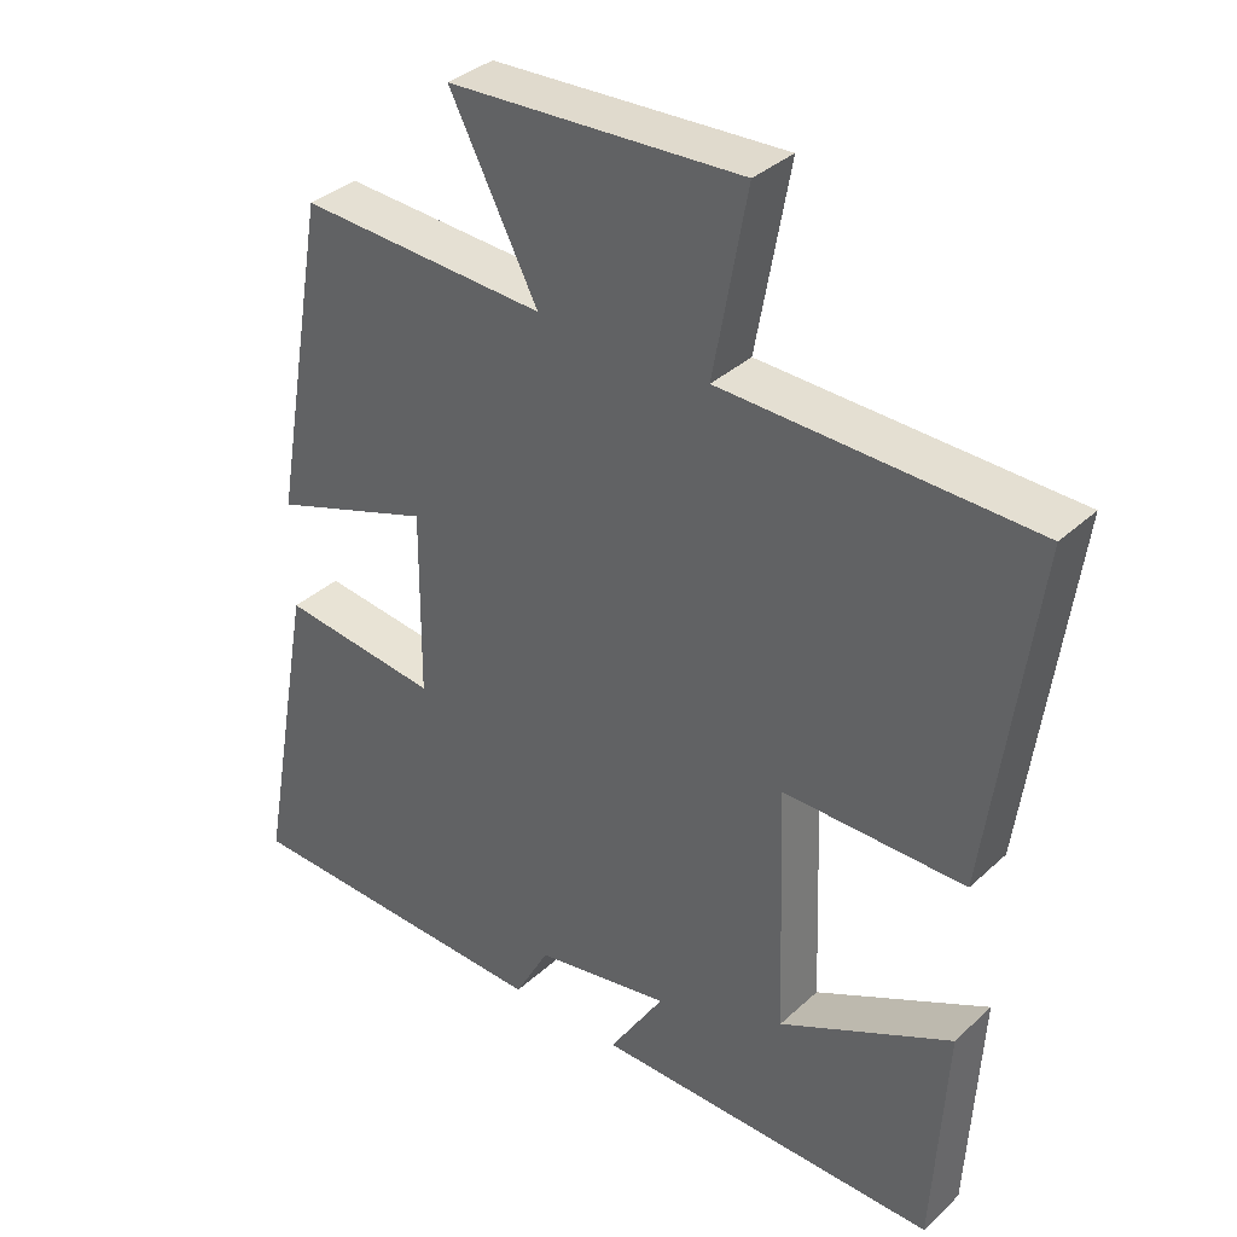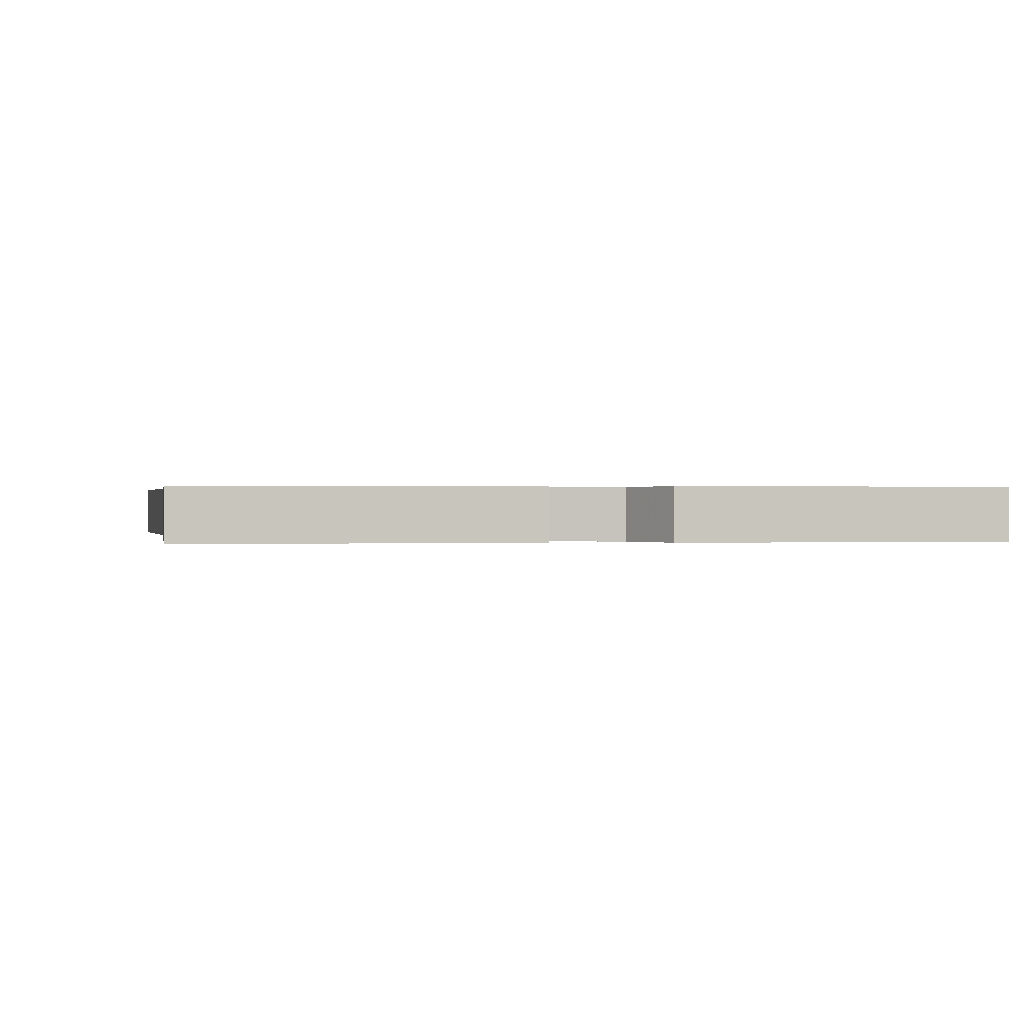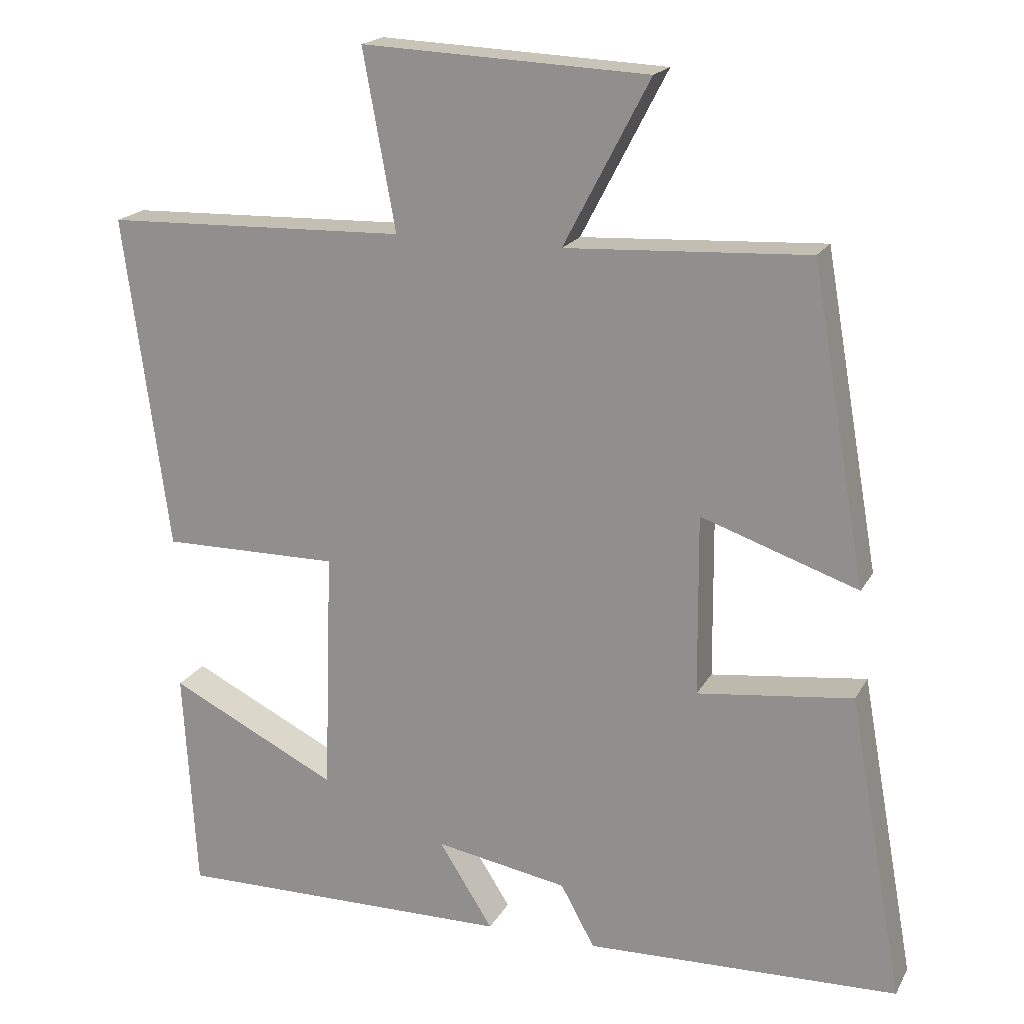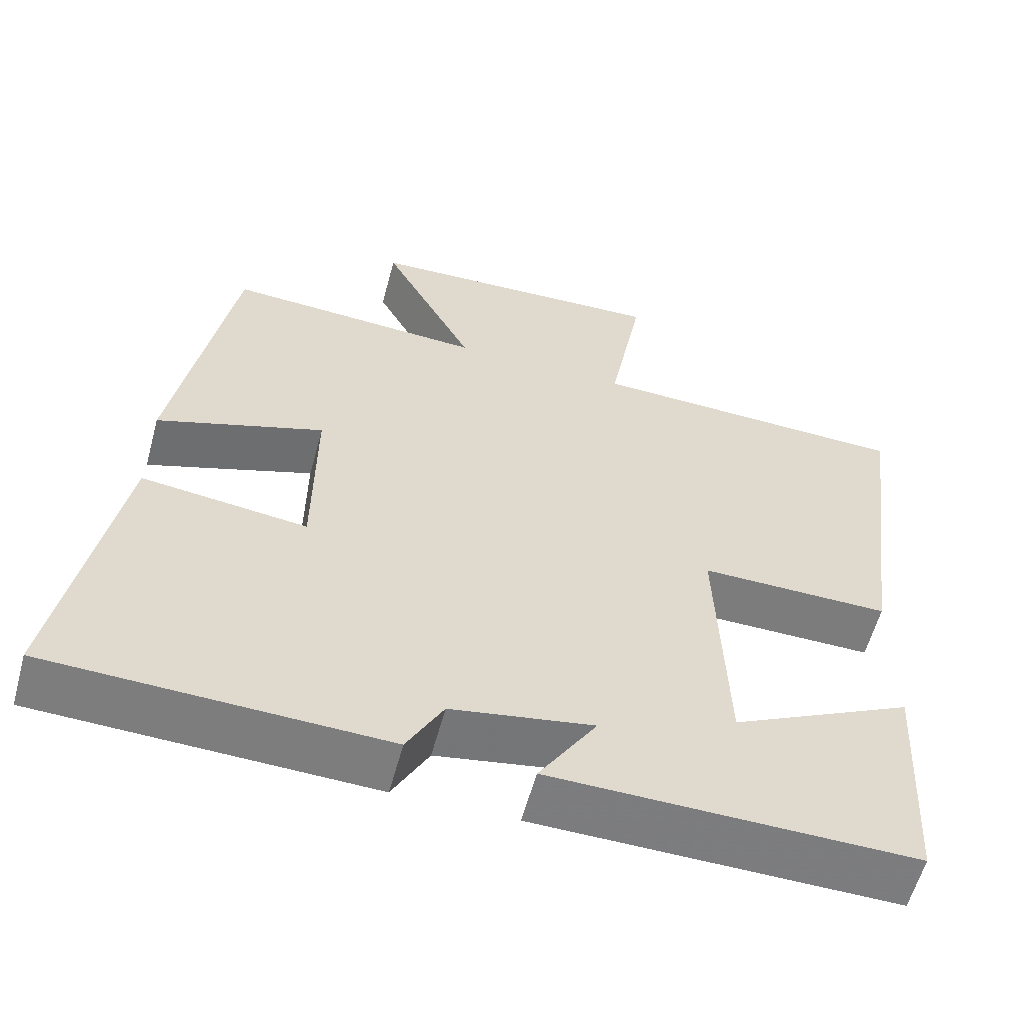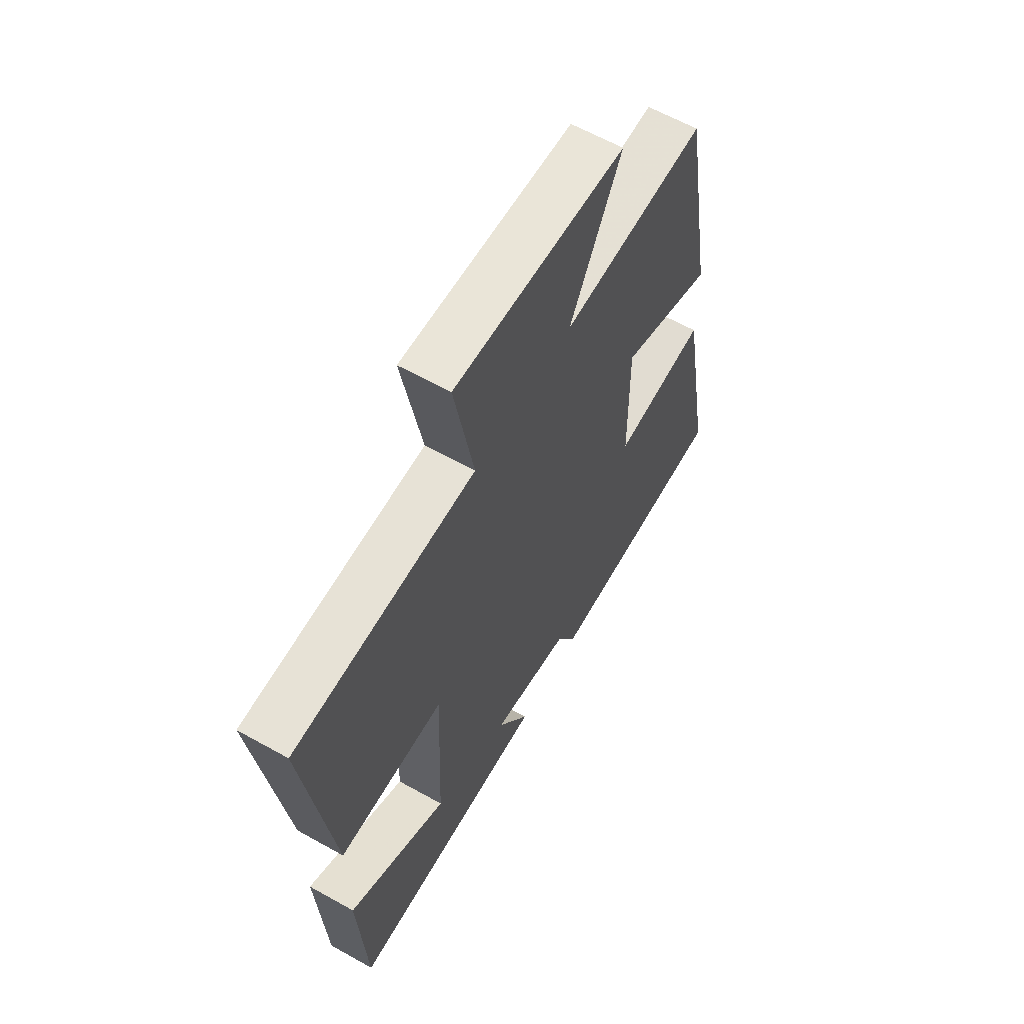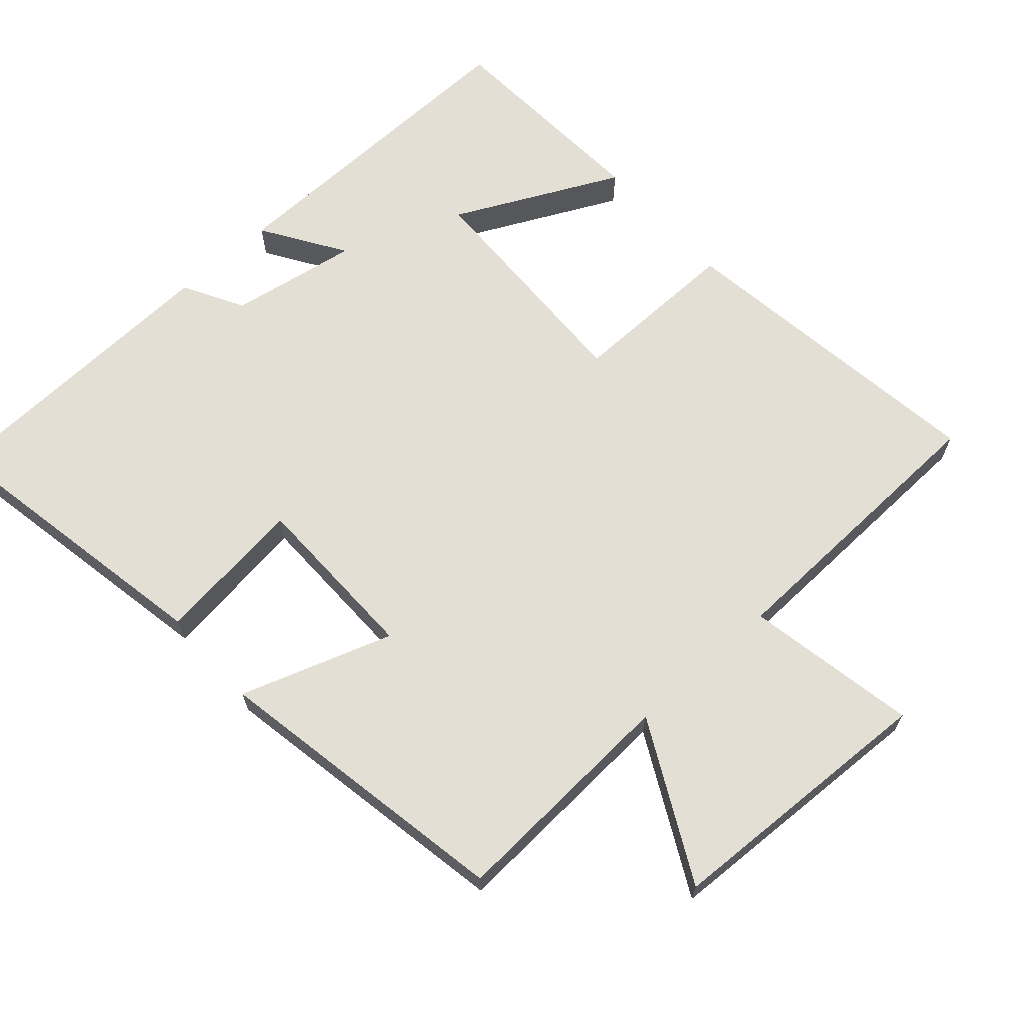
<metadata>
{"format":"obj","ext":"obj","renderer":"f3d","projection":"perspective","resolution":1024,"background":"white","views":[{"elev":35.4,"azim":39.8,"up":"+Z"},{"elev":0.3,"azim":173.9,"up":"+Y"},{"elev":18.9,"azim":-158.9,"up":"+Z"},{"elev":-58.8,"azim":-15.1,"up":"+Z"},{"elev":61.8,"azim":119.7,"up":"+Z"},{"elev":66.3,"azim":-41.9,"up":"+Y"}]}
</metadata>
<code>
v -0.424 0.07 0.518
v -0.089 0.07 0.5
v -0.208 0.07 0.728
v 0.188 0.07 0.746
v 0.143 0.07 0.5
v 0.562 0.07 0.487
v 0.5 0.07 0.024
v 0.254 0.07 0.026
v 0.266 0.07 -0.312
v 0.5 0.07 -0.196
v 0.482 0.07 -0.506
v 0.013 0.07 -0.5
v 0.088 0.07 -0.382
v -0.096 0.07 -0.414
v -0.143 0.07 -0.5
v -0.576 0.07 -0.486
v -0.5 0.07 -0.065
v -0.285 0.07 -0.091
v -0.283 0.07 0.159
v -0.5 0.07 0.085
v -0.424 0 0.518
v -0.089 0 0.5
v -0.208 0 0.728
v 0.188 0 0.746
v 0.143 0 0.5
v 0.562 0 0.487
v 0.5 0 0.024
v 0.254 0 0.026
v 0.266 0 -0.312
v 0.5 0 -0.196
v 0.482 0 -0.506
v 0.013 0 -0.5
v 0.088 0 -0.382
v -0.096 0 -0.414
v -0.143 0 -0.5
v -0.576 0 -0.486
v -0.5 0 -0.065
v -0.285 0 -0.091
v -0.283 0 0.159
v -0.5 0 0.085
f 19 20 1 2
f 18 19 2
f 16 17 18
f 15 16 18
f 14 15 18
f 13 14 18 2
f 11 12 13
f 9 10 11
f 9 11 13
f 8 9 13 2
f 7 8 2
f 6 7 2
f 5 6 2
f 2 3 4 5
f 22 21 40 39
f 22 39 38
f 38 37 36
f 38 36 35
f 38 35 34
f 22 38 34 33
f 33 32 31
f 31 30 29
f 33 31 29
f 22 33 29 28
f 22 28 27
f 22 27 26
f 22 26 25
f 25 24 23 22
f 1 21 22 2
f 2 22 23 3
f 3 23 24 4
f 4 24 25 5
f 5 25 26 6
f 6 26 27 7
f 7 27 28 8
f 8 28 29 9
f 9 29 30 10
f 10 30 31 11
f 11 31 32 12
f 12 32 33 13
f 13 33 34 14
f 14 34 35 15
f 15 35 36 16
f 16 36 37 17
f 17 37 38 18
f 18 38 39 19
f 19 39 40 20
f 20 40 21 1

</code>
